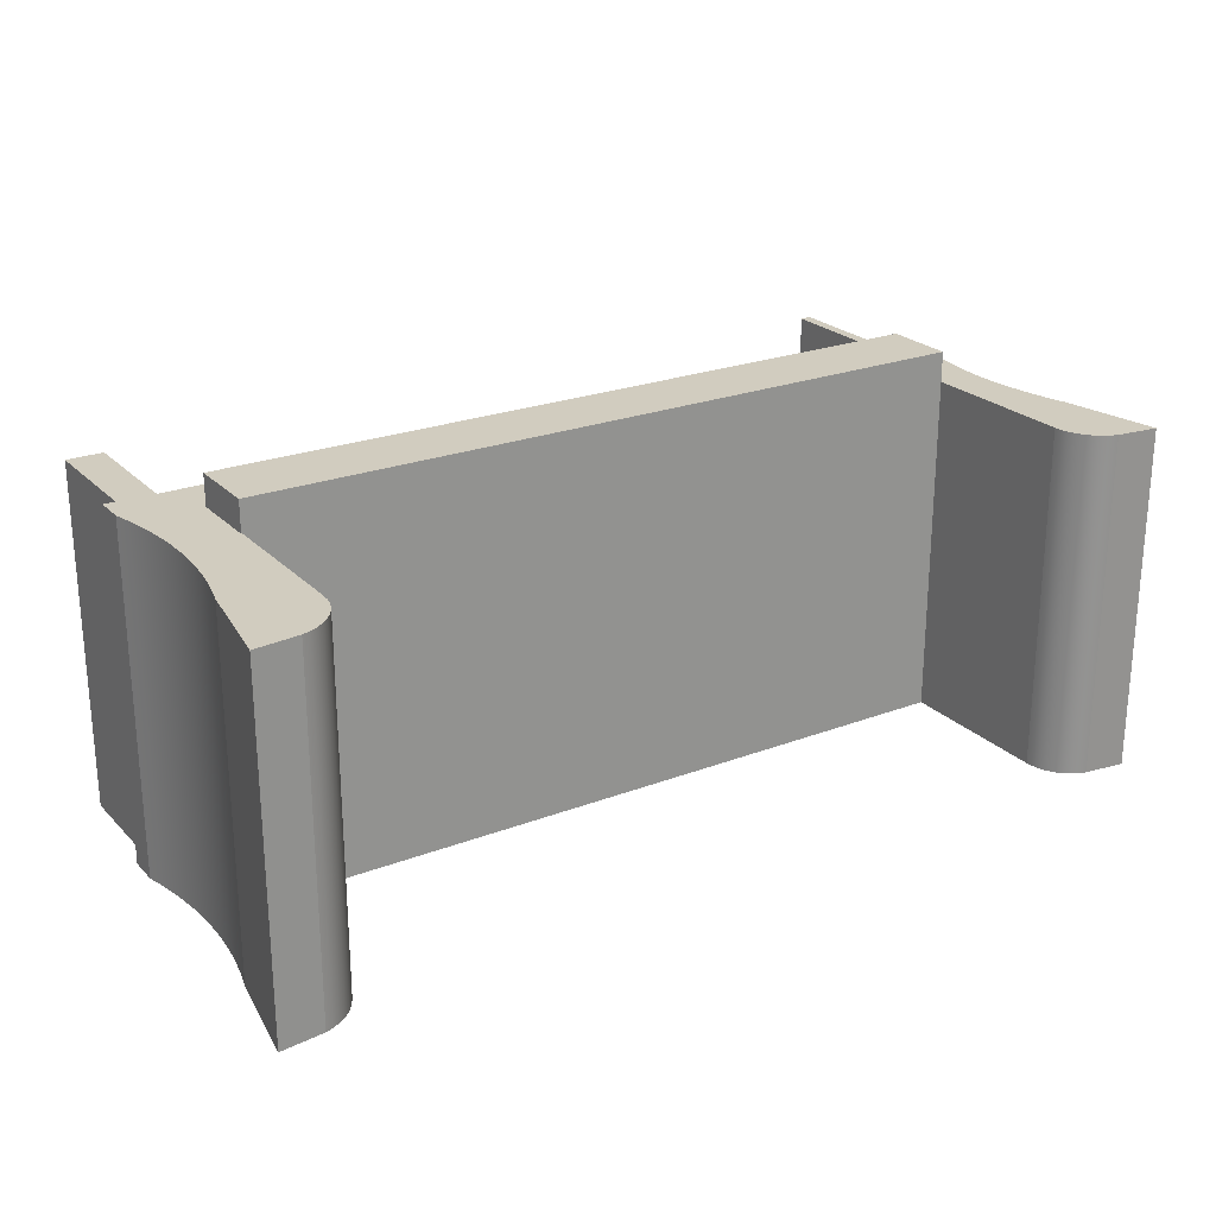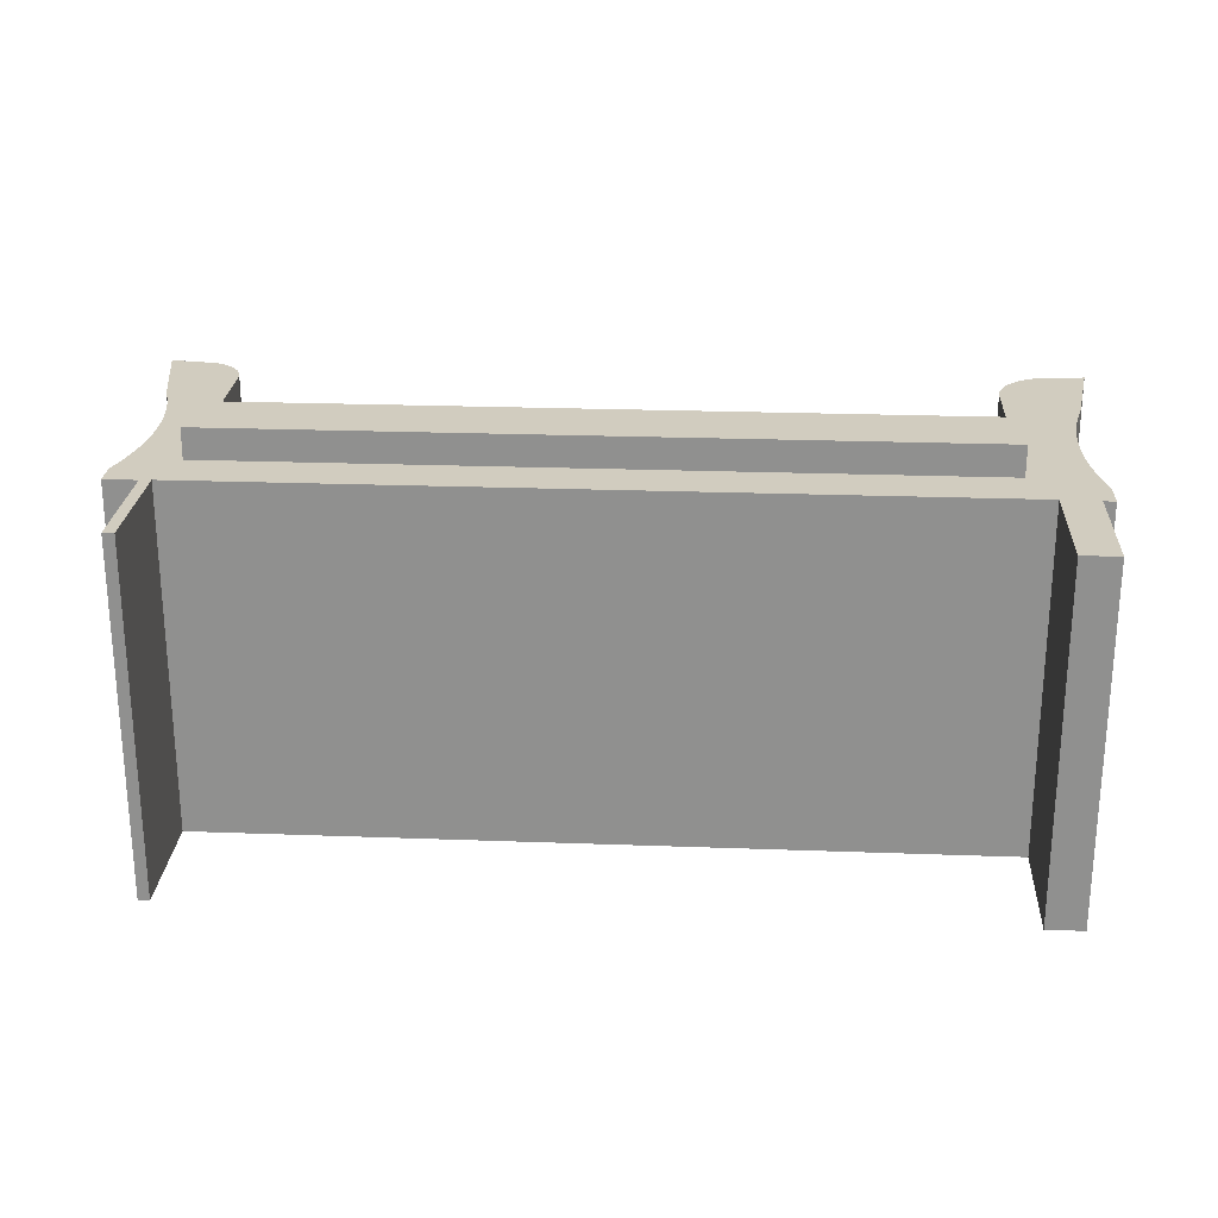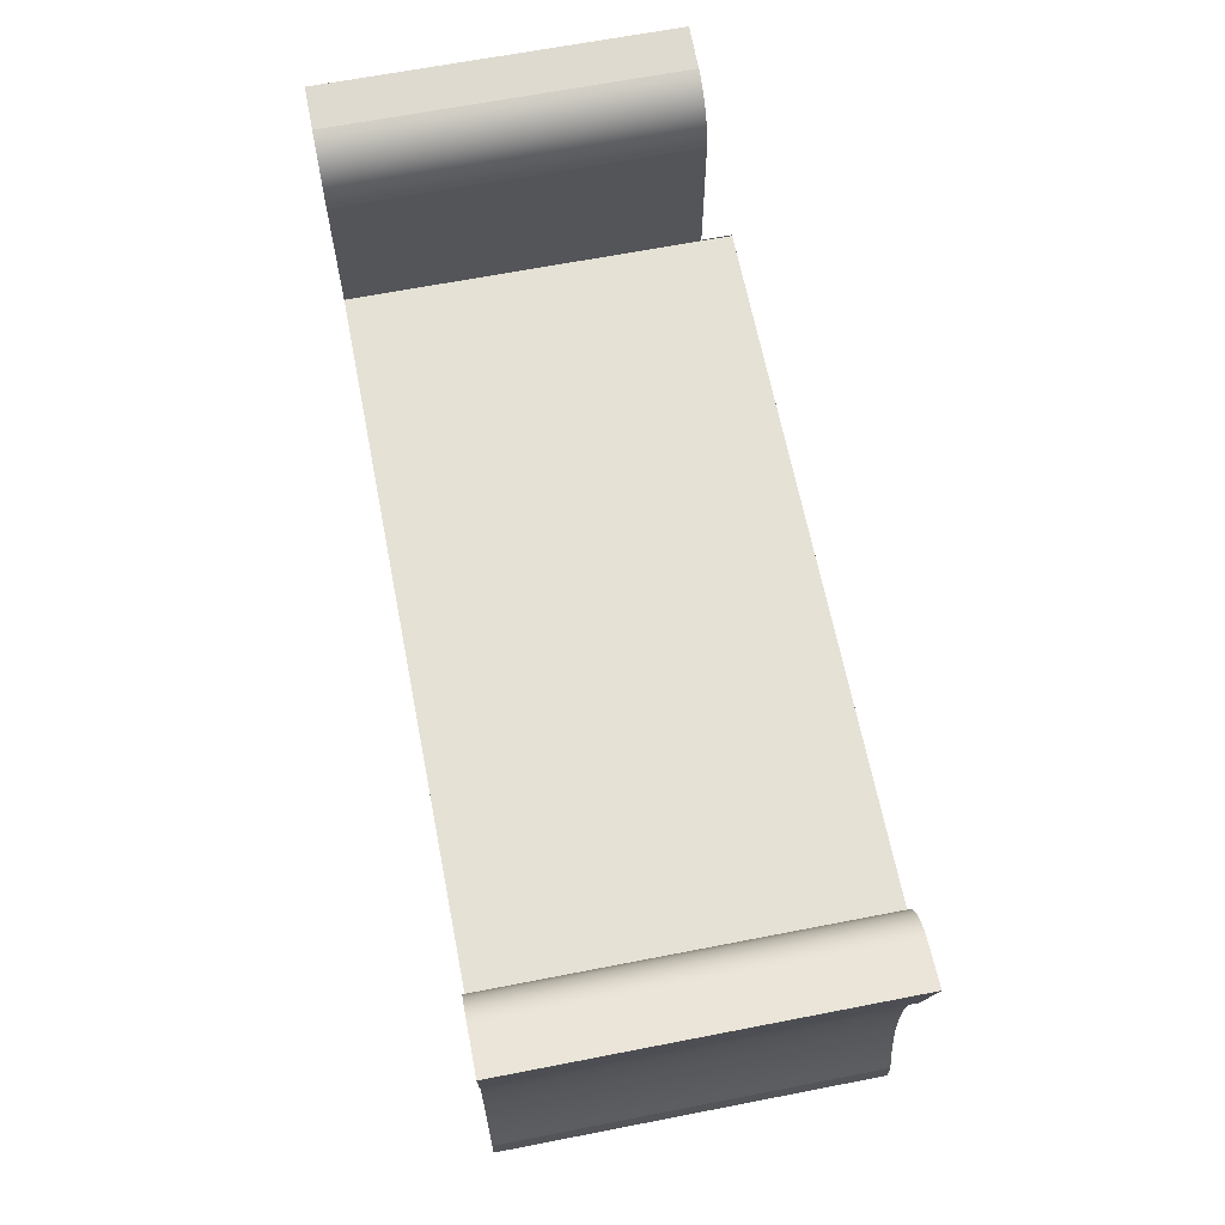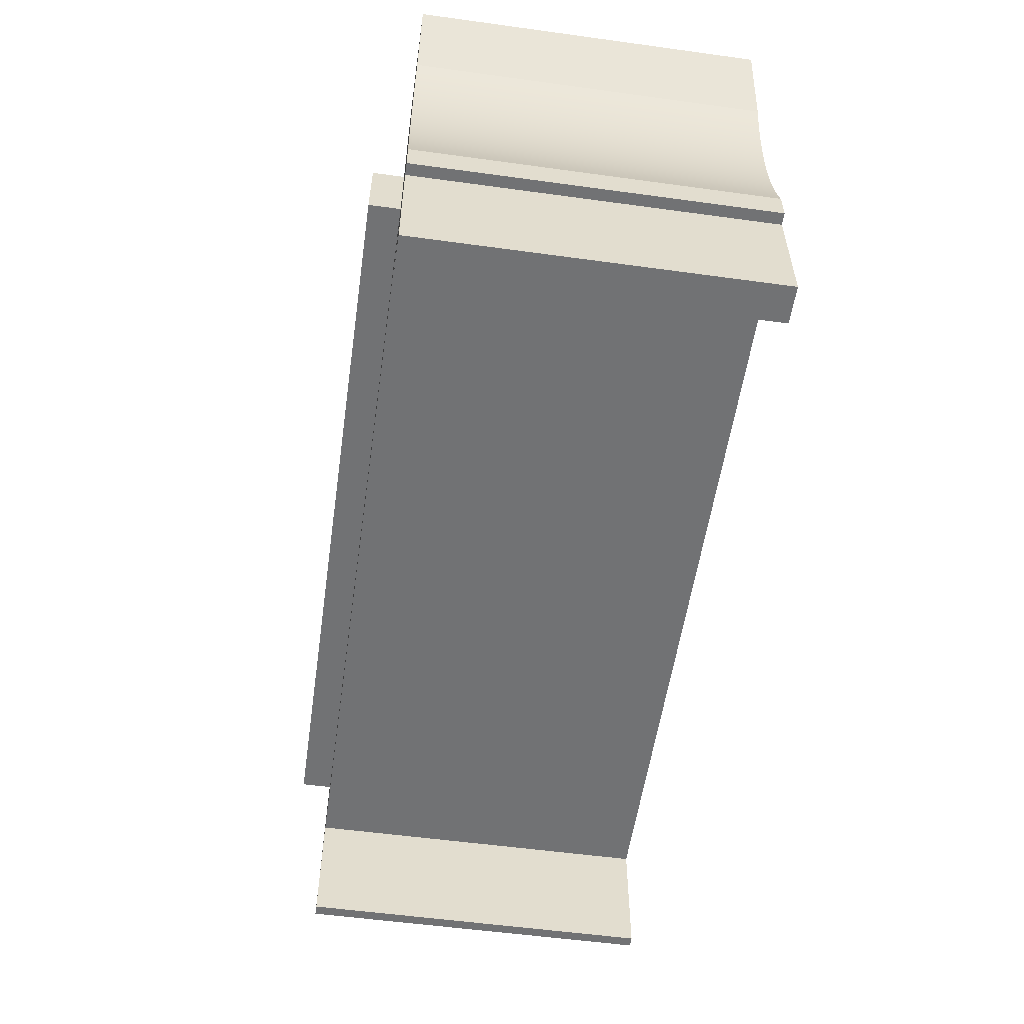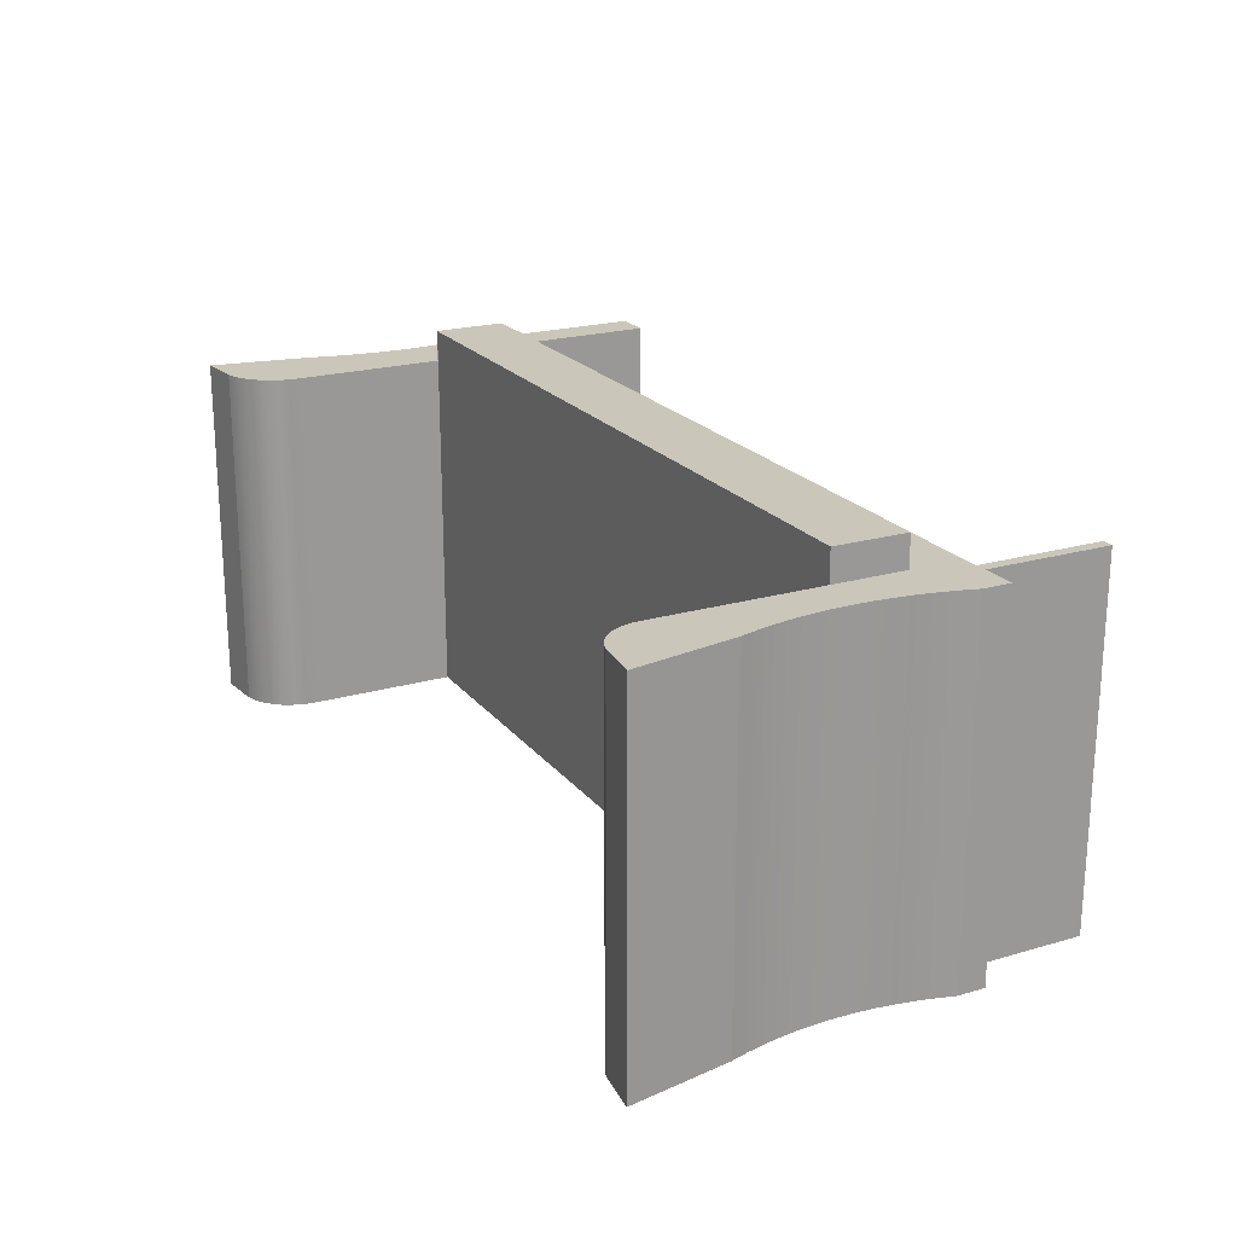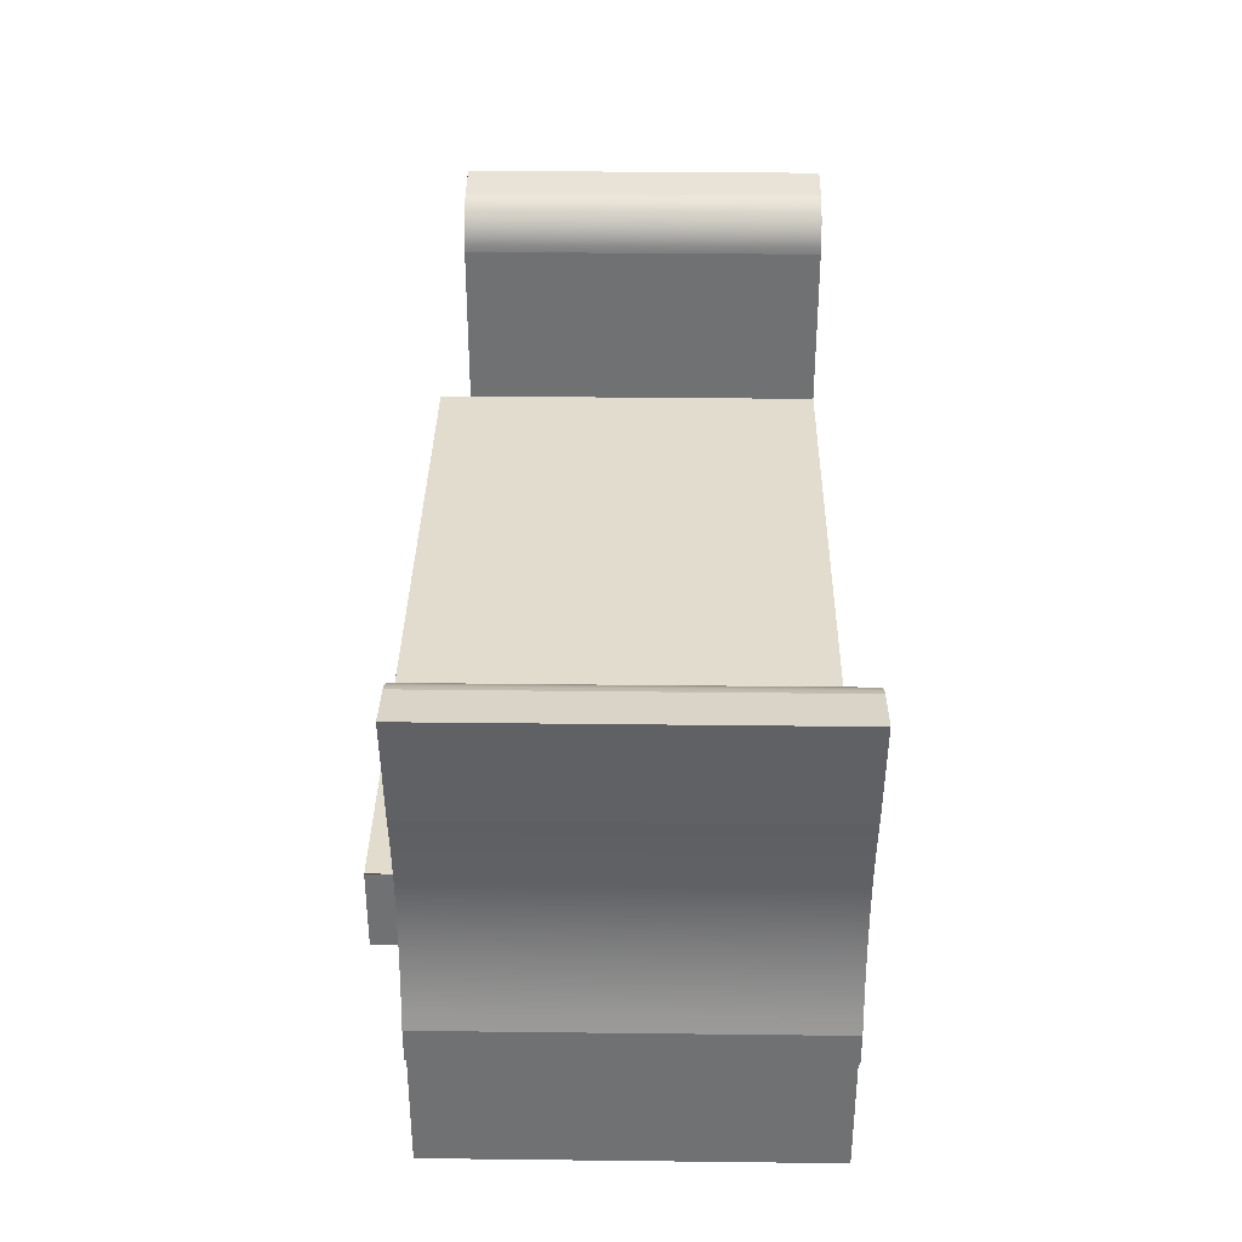
<metadata>
{"format":"obj","ext":"obj","renderer":"f3d","projection":"perspective","resolution":1024,"background":"white","views":[{"elev":23.8,"azim":147.5,"up":"+Z"},{"elev":24.0,"azim":3.5,"up":"+Z"},{"elev":65.1,"azim":-101.1,"up":"+Y"},{"elev":-55.6,"azim":81.8,"up":"+Y"},{"elev":21.2,"azim":-117.5,"up":"+Z"},{"elev":34.7,"azim":90.9,"up":"+Y"}]}
</metadata>
<code>
v 0.4129 0.1595 -0.1719
v 0.3978 0.06754 0.1496
v 0.4129 0.1595 0.1496
v 0.3978 0.06754 -0.1719
v 0.3311 0.1027 0.1496
v 0.3725 0.1551 0.1496
v 0.3311 0.1027 -0.1719
v 0.3938 0.05202 0.1496
v 0.3317 0.1108 0.1496
v 0.3725 0.1551 -0.1719
v 0.3658 0.1531 0.1496
v 0.3938 0.05202 -0.1719
v 0.3317 0.1108 -0.1719
v 0.3905 0.03633 0.1496
v 0.3335 0.1187 0.1496
v 0.3658 0.1531 -0.1719
v 0.3585 0.1496 0.1496
v 0.3905 0.03633 -0.1719
v 0.3335 0.1187 -0.1719
v 0.388 0.02051 0.1496
v 0.3311 -0.03584 -0.1719
v 0.3365 0.1263 0.1496
v 0.3585 0.1496 -0.1719
v 0.3517 0.1451 0.1496
v 0.388 0.02051 -0.1719
v 0.3365 0.1263 -0.1719
v 0.3862 0.004591 0.1496
v 0.3311 -0.03584 0.1496
v 0.3847 -0.02741 -0.1719
v 0.3406 0.1333 0.1496
v 0.3517 0.1451 -0.1719
v 0.3457 0.1396 0.1496
v 0.3862 0.004591 -0.1719
v 0.3406 0.1333 -0.1719
v 0.3851 -0.01139 0.1496
v 0.3321 -0.03584 0.1496
v 0.3311 -0.03584 0.1778
v 0.3851 -0.04343 -0.1719
v 0.3851 -0.01139 -0.1719
v 0.3457 0.1396 -0.1719
v 0.3847 -0.02741 0.1496
v -0.3512 -0.03584 0.1778
v -0.3512 -0.03584 -0.1719
v 0.3851 -0.04343 0.1496
v -0.3512 -0.03584 0.1496
v 0.3321 -0.03584 0.1778
v -0.3914 -0.04525 -0.1719
v 0.3862 -0.05942 0.1496
v -0.3512 -0.1022 0.1496
v 0.3321 -0.1022 0.1778
v 0.3862 -0.05942 -0.1719
v -0.391 -0.02892 -0.1719
v -0.3512 0.1128 -0.1719
v 0.388 -0.07534 0.1496
v -0.3512 -0.1022 0.1778
v -0.3977 -0.0938 0.1496
v -0.3927 -0.06154 -0.1719
v -0.391 -0.02892 0.1496
v -0.3512 0.1128 0.1496
v 0.3905 -0.09116 0.1496
v -0.4015 -0.1097 0.1496
v -0.3948 -0.07774 0.1496
v 0.3321 -0.1022 0.1496
v 0.388 -0.07534 -0.1719
v -0.3914 -0.04525 0.1496
v -0.3914 -0.01259 -0.1719
v -0.3914 -0.01259 0.1496
v -0.3517 0.1195 -0.1719
v 0.3938 -0.1068 0.1496
v -0.4015 -0.1097 -0.1719
v -0.3977 -0.0938 -0.1719
v -0.3927 -0.06154 0.1496
v -0.3948 -0.07774 -0.1719
v -0.3927 0.003695 -0.1719
v -0.3517 0.1195 0.1496
v -0.4231 0.1599 -0.1719
v 0.3905 -0.09116 -0.1719
v 0.3978 -0.1224 0.1496
v -0.406 -0.1254 -0.1719
v -0.3948 0.01989 -0.1719
v -0.3927 0.003695 0.1496
v -0.4231 0.1599 0.1496
v -0.3532 0.126 -0.1719
v -0.406 0.06754 -0.1719
v -0.406 -0.1254 0.1496
v 0.3938 -0.1068 -0.1719
v 0.3978 -0.1224 -0.1719
v -0.3977 0.03596 -0.1719
v -0.3948 0.01989 0.1496
v -0.406 0.06754 0.1496
v -0.3532 0.126 0.1496
v -0.4015 0.05186 -0.1719
v -0.3557 0.1321 -0.1719
v 0.3534 -0.1494 0.1496
v -0.406 -0.1506 -0.1719
v -0.3652 -0.1494 -0.1719
v -0.3977 0.03596 0.1496
v -0.4015 0.05186 0.1496
v -0.3557 0.1321 0.1496
v -0.3841 0.1551 0.1496
v -0.359 0.1379 -0.1719
v 0.3978 -0.1506 0.1496
v -0.3652 -0.1494 0.1496
v -0.406 -0.1506 0.1496
v 0.3534 -0.1494 -0.1719
v -0.359 0.1379 0.1496
v -0.3841 0.1551 -0.1719
v -0.3798 0.1539 0.1496
v -0.3633 0.143 -0.1719
v 0.387 -0.1506 0.1496
v -0.3754 -0.1506 0.1496
v 0.3978 -0.1506 -0.1719
v -0.3754 -0.1506 -0.1719
v 0.387 -0.1506 -0.1719
v -0.3633 0.143 0.1496
v -0.3798 0.1539 -0.1719
v -0.3738 0.1511 0.1496
v -0.3682 0.1475 -0.1719
v 0.387 -0.2629 0.1496
v -0.3652 -0.2629 0.1496
v -0.3754 -0.2629 -0.1719
v 0.3534 -0.2629 -0.1719
v -0.3682 0.1475 0.1496
v -0.3738 0.1511 -0.1719
v 0.3534 -0.2629 0.1496
v -0.3754 -0.2629 0.1496
v -0.3652 -0.2629 -0.1719
v 0.387 -0.2629 -0.1719
g mesh1_mesh1-geometry
f 1 2 3
f 2 1 4
f 2 5 3
f 6 1 3
f 7 4 1
f 4 8 2
f 8 5 2
f 3 5 9
f 1 6 10
f 3 11 6
f 7 12 4
f 7 1 13
f 8 4 12
f 14 5 8
f 7 9 5
f 3 9 15
f 11 10 6
f 16 1 10
f 3 17 11
f 7 18 12
f 13 1 19
f 9 7 13
f 12 14 8
f 20 5 14
f 5 21 7
f 13 15 9
f 3 15 22
f 10 11 16
f 23 1 16
f 3 24 17
f 17 16 11
f 7 25 18
f 14 12 18
f 19 1 26
f 15 13 19
f 27 5 20
f 18 20 14
f 21 5 28
f 21 29 7
f 19 22 15
f 3 22 30
f 31 1 23
f 16 17 23
f 3 32 24
f 24 23 17
f 7 33 25
f 20 18 25
f 26 1 34
f 22 19 26
f 35 5 27
f 25 27 20
f 5 36 28
f 37 21 28
f 29 21 38
f 7 29 39
f 26 30 22
f 3 30 32
f 40 1 31
f 23 24 31
f 32 31 24
f 7 39 33
f 27 25 33
f 34 1 40
f 30 26 34
f 41 5 35
f 33 35 27
f 36 5 41
f 42 21 37
f 43 38 21
f 44 29 38
f 41 39 29
f 34 32 30
f 31 32 40
f 35 33 39
f 32 34 40
f 39 41 35
f 44 36 41
f 45 21 42
f 46 42 37
f 47 38 43
f 21 45 43
f 29 44 41
f 38 48 44
f 48 36 44
f 42 49 45
f 50 42 46
f 47 51 38
f 47 43 52
f 45 53 43
f 48 38 51
f 54 36 48
f 49 42 55
f 49 56 45
f 42 50 55
f 36 50 46
f 57 51 47
f 52 43 53
f 58 47 52
f 53 45 59
f 51 54 48
f 60 36 54
f 50 49 55
f 49 61 56
f 45 56 62
f 50 36 63
f 57 64 51
f 65 57 47
f 52 53 66
f 47 58 65
f 52 67 58
f 45 58 59
f 59 68 53
f 54 51 64
f 60 63 36
f 64 60 54
f 49 50 63
f 69 61 49
f 70 56 61
f 71 62 56
f 45 62 72
f 73 64 57
f 57 65 72
f 66 53 74
f 67 52 66
f 45 65 58
f 59 58 67
f 68 59 75
f 76 53 68
f 69 63 60
f 60 64 77
f 63 69 49
f 78 61 69
f 56 70 71
f 61 79 70
f 62 71 73
f 73 72 62
f 45 72 65
f 73 77 64
f 72 73 57
f 74 53 80
f 81 66 74
f 66 81 67
f 59 67 81
f 59 82 75
f 75 83 68
f 84 53 76
f 76 68 83
f 77 69 60
f 78 85 61
f 86 78 69
f 70 86 71
f 79 61 85
f 79 87 70
f 71 77 73
f 80 53 88
f 89 74 80
f 74 89 81
f 59 81 89
f 59 90 82
f 75 82 91
f 83 75 91
f 92 53 84
f 82 84 76
f 76 83 93
f 69 77 86
f 78 94 85
f 78 86 87
f 70 87 86
f 71 86 77
f 85 95 79
f 96 87 79
f 88 53 92
f 97 80 88
f 80 97 89
f 59 89 97
f 59 98 90
f 84 82 90
f 91 82 99
f 91 93 83
f 90 92 84
f 76 100 82
f 76 93 101
f 102 94 78
f 103 85 94
f 87 102 78
f 95 85 104
f 95 96 79
f 105 87 96
f 98 88 92
f 88 98 97
f 59 97 98
f 92 90 98
f 99 82 106
f 93 91 99
f 100 76 107
f 108 82 100
f 99 101 93
f 76 101 109
f 110 94 102
f 111 85 103
f 94 96 103
f 102 87 112
f 85 111 104
f 111 95 104
f 113 96 95
f 114 87 105
f 96 94 105
f 106 82 115
f 101 99 106
f 76 116 107
f 107 108 100
f 117 82 108
f 106 109 101
f 76 109 118
f 119 94 110
f 102 114 110
f 120 111 103
f 96 120 103
f 87 114 112
f 114 102 112
f 95 111 113
f 121 96 113
f 122 114 105
f 94 122 105
f 115 82 123
f 109 106 115
f 76 124 116
f 108 107 116
f 123 82 117
f 108 124 117
f 109 123 118
f 76 118 124
f 94 119 125
f 114 119 110
f 111 120 126
f 120 96 127
f 111 121 113
f 96 121 127
f 114 122 128
f 122 94 125
f 123 109 115
f 124 108 116
f 117 118 123
f 118 117 124
f 119 122 125
f 119 114 128
f 120 121 126
f 121 111 126
f 121 120 127
f 122 119 128
g mesh1_mesh1-geometry
f 3 2 1
f 4 1 2
f 3 5 2
f 3 1 6
f 1 4 7
f 2 8 4
f 2 5 8
f 9 5 3
f 10 6 1
f 6 11 3
f 4 12 7
f 13 1 7
f 12 4 8
f 8 5 14
f 5 9 7
f 15 9 3
f 6 10 11
f 10 1 16
f 11 17 3
f 12 18 7
f 19 1 13
f 13 7 9
f 8 14 12
f 14 5 20
f 7 21 5
f 9 15 13
f 22 15 3
f 16 11 10
f 16 1 23
f 17 24 3
f 11 16 17
f 18 25 7
f 18 12 14
f 26 1 19
f 19 13 15
f 20 5 27
f 14 20 18
f 28 5 21
f 7 29 21
f 15 22 19
f 30 22 3
f 23 1 31
f 23 17 16
f 24 32 3
f 17 23 24
f 25 33 7
f 25 18 20
f 34 1 26
f 26 19 22
f 27 5 35
f 20 27 25
f 28 36 5
f 28 21 37
f 38 21 29
f 39 29 7
f 22 30 26
f 32 30 3
f 31 1 40
f 31 24 23
f 24 31 32
f 33 39 7
f 33 25 27
f 40 1 34
f 34 26 30
f 35 5 41
f 27 35 33
f 41 5 36
f 37 21 42
f 21 38 43
f 38 29 44
f 29 39 41
f 30 32 34
f 40 32 31
f 39 33 35
f 40 34 32
f 35 41 39
f 41 36 44
f 42 21 45
f 37 42 46
f 43 38 47
f 43 45 21
f 41 44 29
f 44 48 38
f 44 36 48
f 45 49 42
f 46 42 50
f 38 51 47
f 52 43 47
f 43 53 45
f 51 38 48
f 48 36 54
f 55 42 49
f 45 56 49
f 55 50 42
f 46 50 36
f 47 51 57
f 53 43 52
f 52 47 58
f 59 45 53
f 48 54 51
f 54 36 60
f 55 49 50
f 56 61 49
f 62 56 45
f 63 36 50
f 51 64 57
f 47 57 65
f 66 53 52
f 65 58 47
f 58 67 52
f 59 58 45
f 53 68 59
f 64 51 54
f 36 63 60
f 54 60 64
f 63 50 49
f 49 61 69
f 61 56 70
f 56 62 71
f 72 62 45
f 57 64 73
f 72 65 57
f 74 53 66
f 66 52 67
f 58 65 45
f 67 58 59
f 75 59 68
f 68 53 76
f 60 63 69
f 77 64 60
f 49 69 63
f 69 61 78
f 71 70 56
f 70 79 61
f 73 71 62
f 62 72 73
f 65 72 45
f 64 77 73
f 57 73 72
f 80 53 74
f 74 66 81
f 67 81 66
f 81 67 59
f 75 82 59
f 68 83 75
f 76 53 84
f 83 68 76
f 60 69 77
f 61 85 78
f 69 78 86
f 71 86 70
f 85 61 79
f 70 87 79
f 73 77 71
f 88 53 80
f 80 74 89
f 81 89 74
f 89 81 59
f 82 90 59
f 91 82 75
f 91 75 83
f 84 53 92
f 76 84 82
f 93 83 76
f 86 77 69
f 85 94 78
f 87 86 78
f 86 87 70
f 77 86 71
f 79 95 85
f 79 87 96
f 92 53 88
f 88 80 97
f 89 97 80
f 97 89 59
f 90 98 59
f 90 82 84
f 99 82 91
f 83 93 91
f 84 92 90
f 82 100 76
f 101 93 76
f 78 94 102
f 94 85 103
f 78 102 87
f 104 85 95
f 79 96 95
f 96 87 105
f 92 88 98
f 97 98 88
f 98 97 59
f 98 90 92
f 106 82 99
f 99 91 93
f 107 76 100
f 100 82 108
f 93 101 99
f 109 101 76
f 102 94 110
f 103 85 111
f 103 96 94
f 112 87 102
f 104 111 85
f 104 95 111
f 95 96 113
f 105 87 114
f 105 94 96
f 115 82 106
f 106 99 101
f 107 116 76
f 100 108 107
f 108 82 117
f 101 109 106
f 118 109 76
f 110 94 119
f 110 114 102
f 103 111 120
f 103 120 96
f 112 114 87
f 112 102 114
f 113 111 95
f 113 96 121
f 105 114 122
f 105 122 94
f 123 82 115
f 115 106 109
f 116 124 76
f 116 107 108
f 117 82 123
f 117 124 108
f 118 123 109
f 124 118 76
f 125 119 94
f 110 119 114
f 126 120 111
f 127 96 120
f 113 121 111
f 127 121 96
f 128 122 114
f 125 94 122
f 115 109 123
f 116 108 124
f 123 118 117
f 124 117 118
f 125 122 119
f 128 114 119
f 126 121 120
f 126 111 121
f 127 120 121
f 128 119 122

</code>
